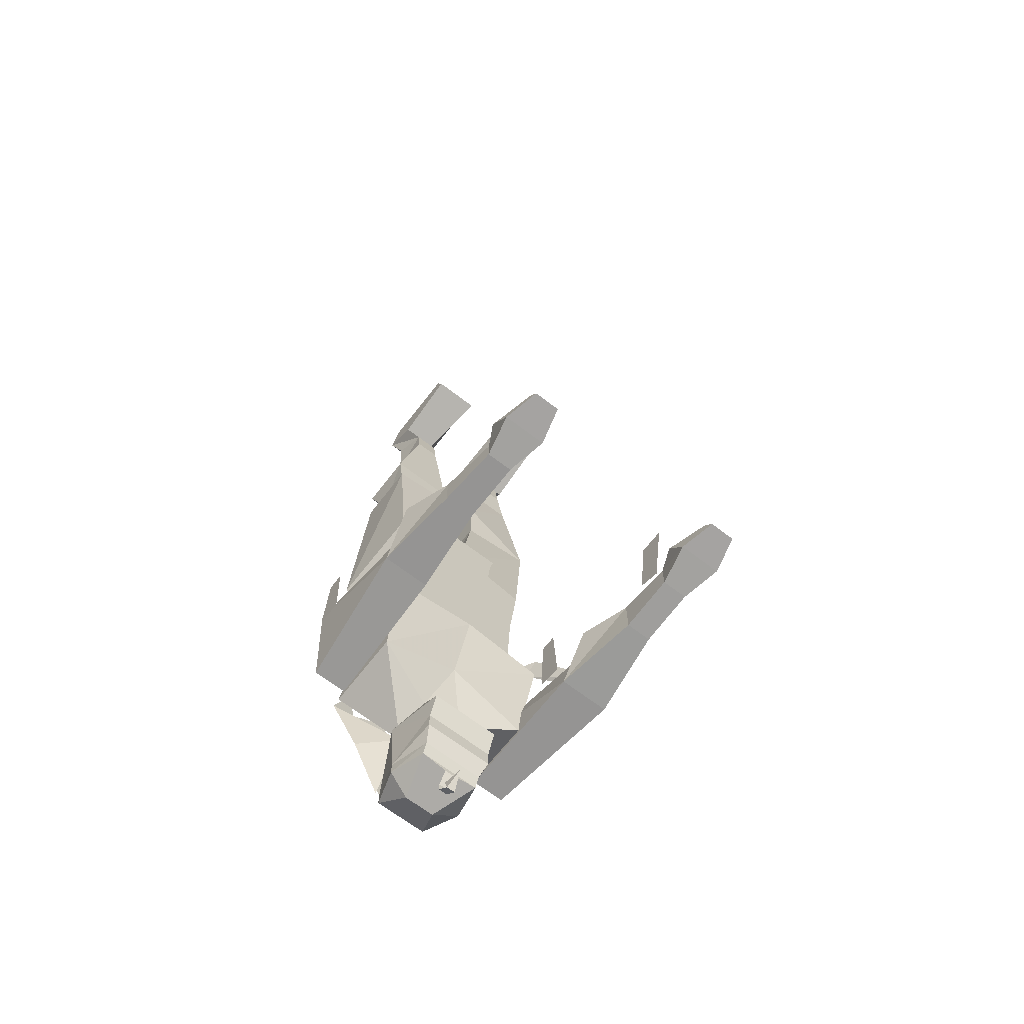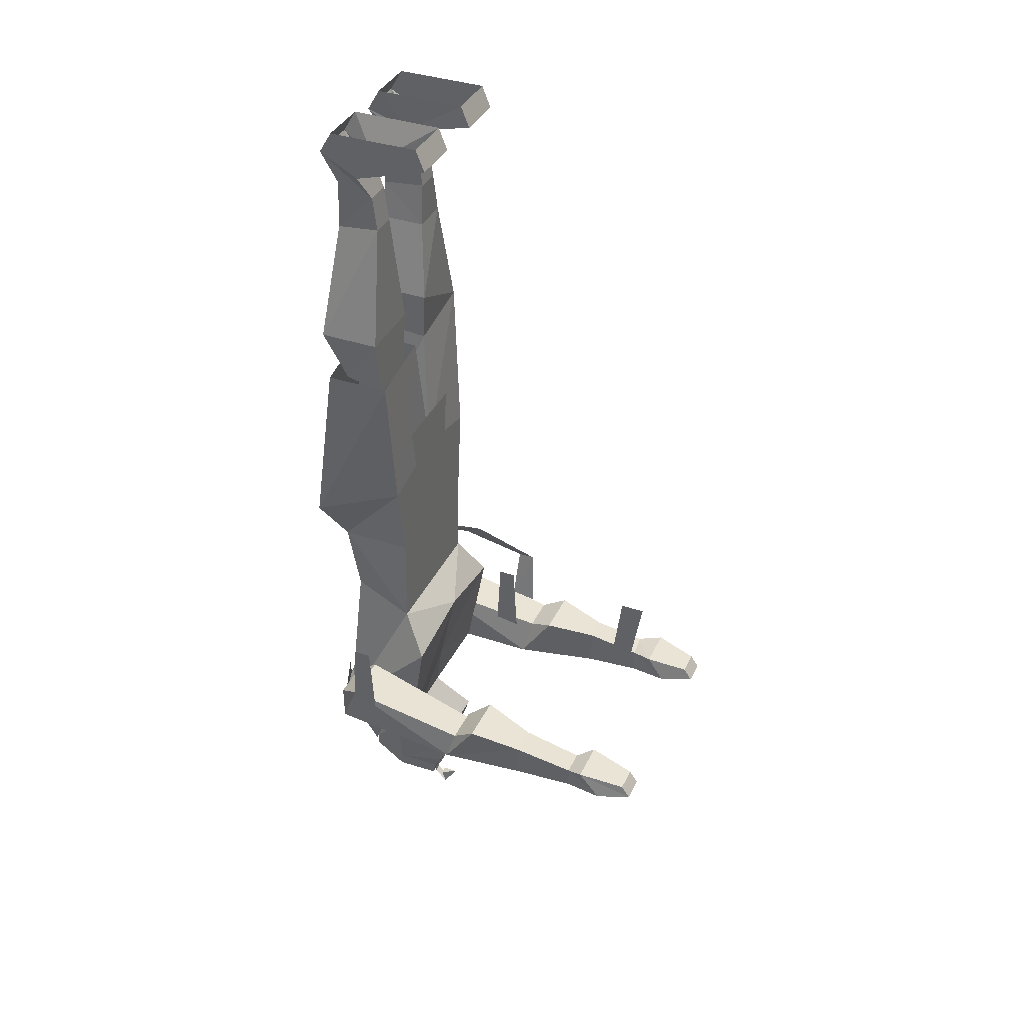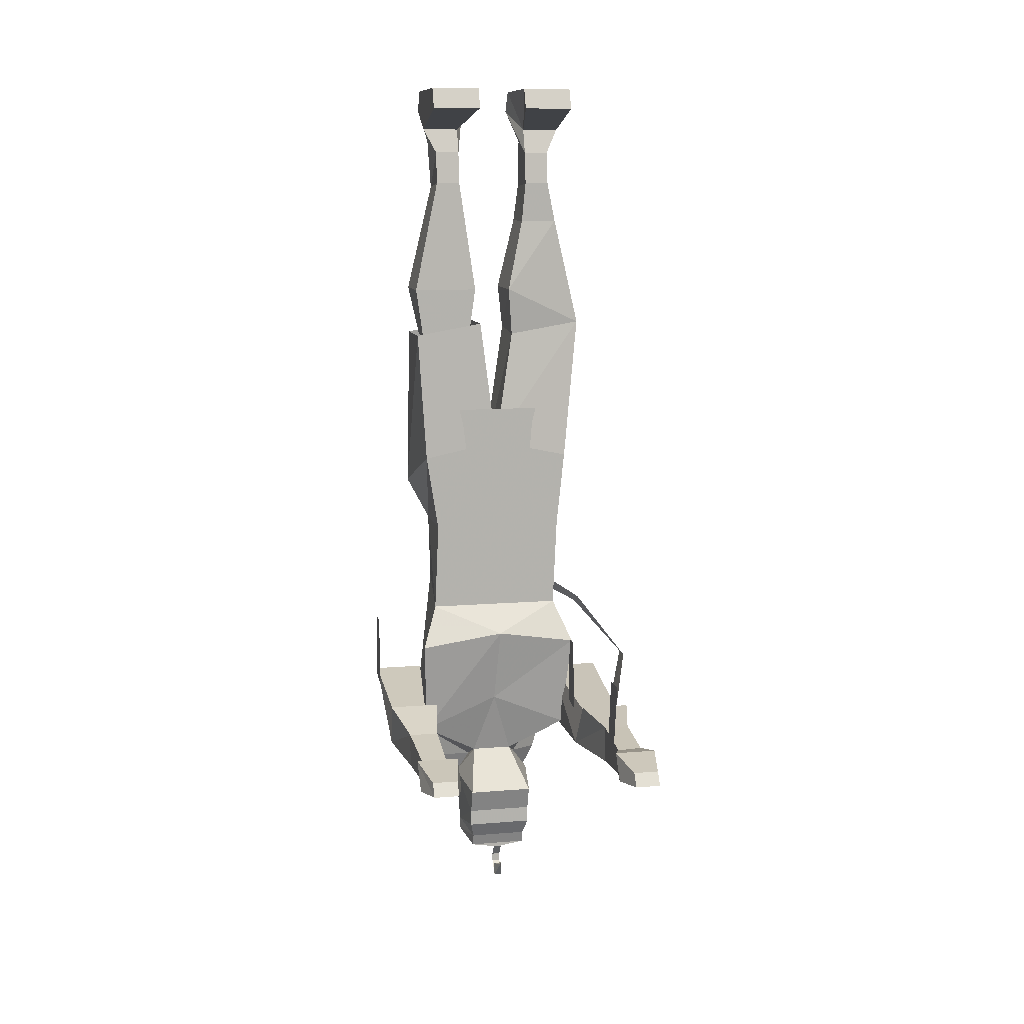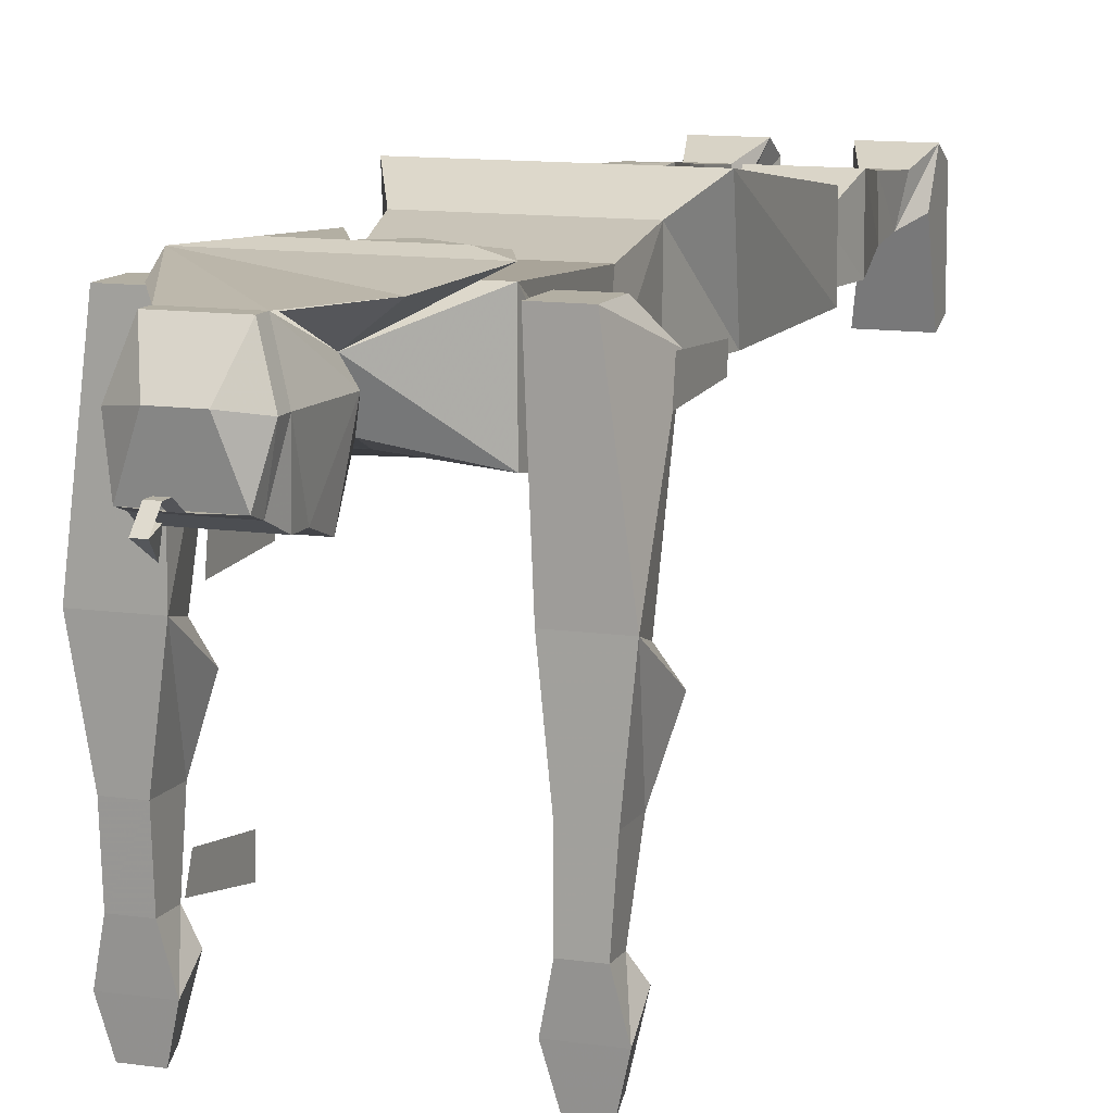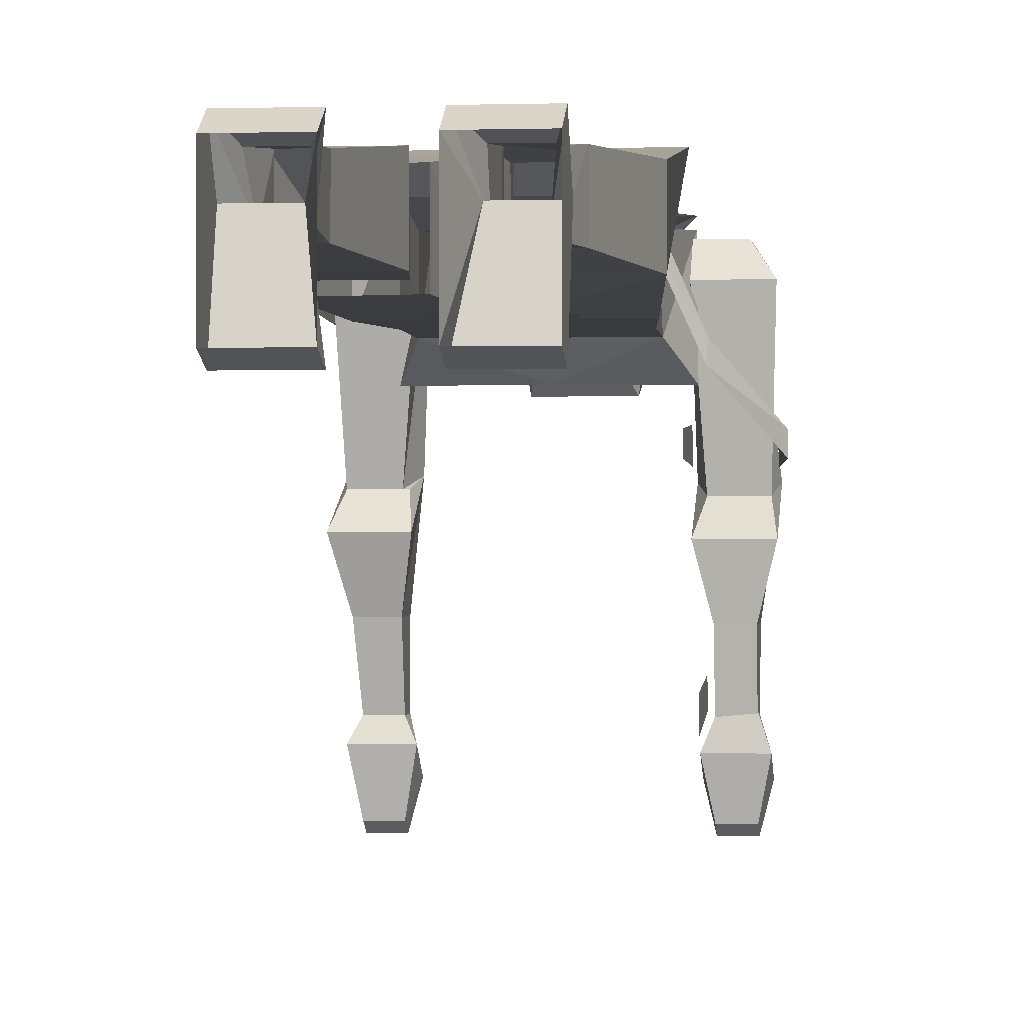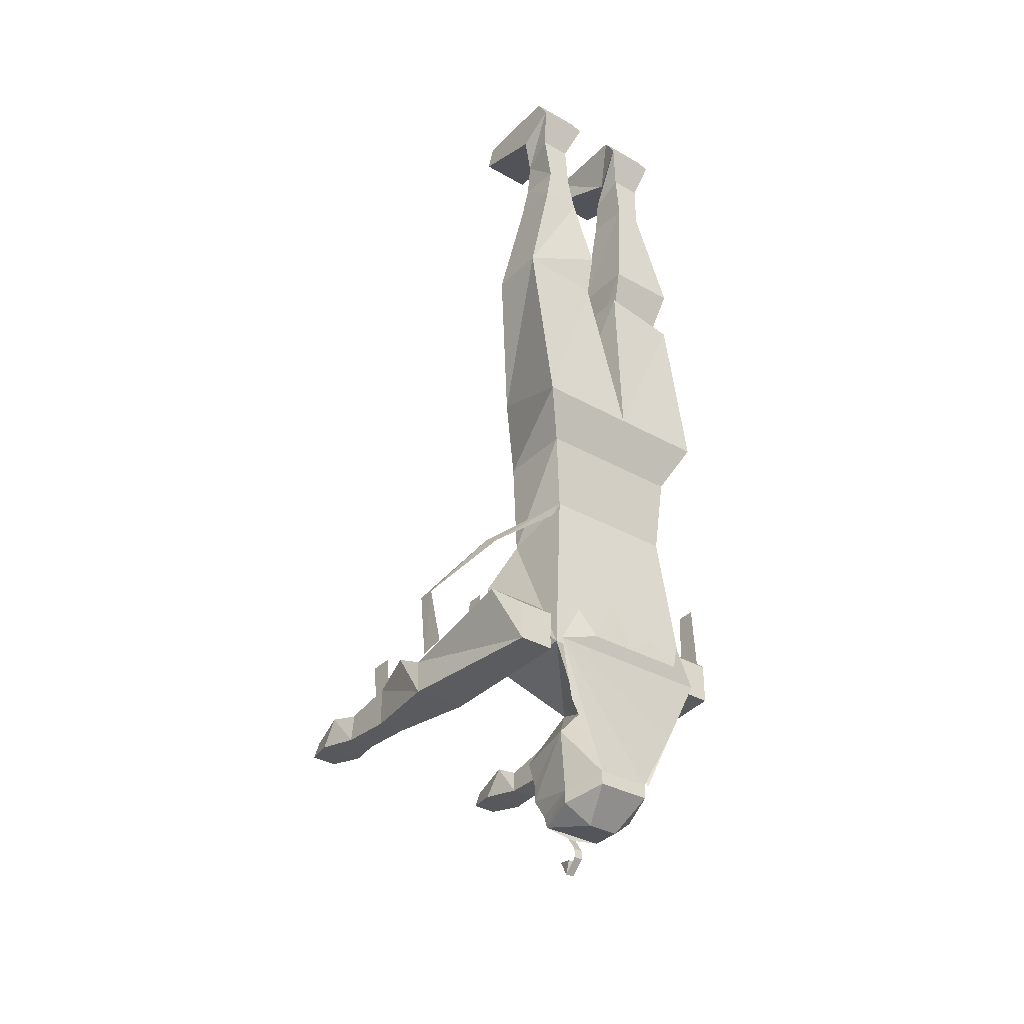
<metadata>
{"format":"obj","ext":"obj","renderer":"f3d","projection":"perspective","resolution":1024,"background":"white","views":[{"elev":-67.1,"azim":142.3,"up":"+Y"},{"elev":37.8,"azim":113.3,"up":"+Y"},{"elev":10.6,"azim":168.1,"up":"+Y"},{"elev":11.1,"azim":20.2,"up":"+Z"},{"elev":-0.3,"azim":-172.8,"up":"+Z"},{"elev":-34.3,"azim":-37.3,"up":"+Y"}]}
</metadata>
<code>
v 0.03125 -0.4766 0.1953
v 0.1641 -0.5 0.1953
v 0.1484 -0.7578 0.1875
v 0 -0.7266 0.1875
v 0.03125 -0.4766 0.3125
v 0 -0.8281 0.3594
v 0.1641 -0.5 0.3125
v 0.1641 -0.8281 0.3594
v 0.125 -0.9062 0.3203
v 0.125 -0.9062 0.1875
v -0.1328 -0.9062 0.1875
v -0.1484 -0.7578 0.1875
v -0.1797 -0.4766 0.2109
v -0.03906 -0.5 0.2109
v -0.03906 -0.4922 0.3125
v -0.1719 -0.8281 0.3594
v -0.1328 -0.9062 0.3203
v -0.1172 -0.125 0.2266
v -0.125 -0.1016 0.2891
v -0.1406 -0.03906 0.3125
v -0.1406 -0.07812 0.2422
v -0.07031 -0.125 0.2266
v -0.07031 -0.1875 0.2188
v -0.1172 -0.1875 0.2188
v -0.1172 -0.1953 0.2969
v -0.07031 -0.1016 0.2891
v -0.04688 -0.03906 0.3125
v -0.1406 0 0.2891
v -0.1406 0 0.125
v -0.1406 -0.03906 0.1094
v -0.07031 -0.07812 0.2422
v -0.07031 -0.1953 0.2969
v -0.0625 -0.2656 0.2188
v -0.1328 -0.2656 0.2188
v -0.1328 -0.2656 0.3047
v -0.04688 0 0.125
v -0.04688 0 0.2891
v -0.04688 -0.03906 0.1094
v -0.0625 -0.2656 0.3047
v -0.1797 -0.4766 0.3125
v -0.03125 -0.4062 0.3203
v -0.03125 -0.4062 0.2031
v -0.125 -1.078 0.1875
v -0.1094 -1.031 0.2969
v 0.125 -1.031 0.2969
v 0.1328 -1.078 0.1875
v -0.0625 -0.875 0.1875
v 0.04688 -0.875 0.1875
v 0.07031 -0.6875 0.1875
v -0.07812 -0.6875 0.1875
v 0.07812 -0.6562 0.1875
v -0.08594 -0.6562 0.1875
v 0.1172 -0.1953 0.2969
v 0.07031 -0.1953 0.2969
v 0.1641 -0.4062 0.3203
v 0.1172 -0.1875 0.2188
v 0.1172 -0.125 0.2266
v 0.125 -0.1016 0.2891
v 0.07031 -0.1016 0.2891
v 0.07031 -0.125 0.2266
v 0.07031 -0.1875 0.2188
v 0.03906 -0.4062 0.2109
v 0.03906 -0.4062 0.3203
v 0.1484 -0.5 0.2812
v 0.1641 -0.4062 0.2109
v 0.1406 -0.07812 0.2422
v 0.1406 -0.03906 0.3125
v 0.04688 -0.03906 0.3125
v 0.07031 -0.07812 0.2422
v 0.1406 -0.03906 0.1094
v 0.1406 0 0.125
v 0.1406 0 0.2891
v 0.04688 0 0.2891
v 0.04688 0 0.125
v 0.04688 -0.03906 0.1094
v 0.05469 -0.5 0.2812
v 0.05469 -0.5156 0.2109
v 0.1484 -0.5156 0.2109
v 0.007812 -1.281 0.1719
v 0.1562 -1.344 0.1719
v 0.04688 -1.406 0.2031
v -0.03125 -1.406 0.2031
v -0.1406 -1.344 0.1719
v -0.1562 -1.156 0.1406
v 0 -1.133 0.1406
v 0.1641 -1.156 0.1406
v 0.1562 -1.344 0.3203
v 0.04688 -1.438 0.2734
v 0.07812 -1.469 0.25
v 0.0625 -1.484 0.1406
v -0.0625 -1.484 0.1406
v -0.07812 -1.469 0.25
v -0.05469 -1.438 0.2734
v -0.1406 -1.344 0.3203
v -0.04688 -1.562 0.3203
v 0.04688 -1.562 0.3203
v 0.07031 -1.578 0.25
v 0.0625 -1.531 0.1562
v -0.0625 -1.531 0.1562
v -0.0625 -1.562 0.1562
v -0.07031 -1.578 0.25
v -0.1094 -1.445 0.3203
v -0.1406 -1.344 0.3359
v 0.1094 -1.453 0.3203
v 0.1562 -1.344 0.3359
v 0.007812 -1.32 0.3438
v -0.07031 -1.32 0.3438
v -0.1016 -1.273 0.3359
v 0.0625 -1.562 0.1562
v 0.05469 -1.594 0.1719
v -0.05469 -1.594 0.1719
v -0.05469 -1.617 0.1797
v -0.07031 -1.602 0.25
v 0.05469 -1.617 0.1797
v 0.03125 -1.633 0.2578
v -0.02344 -1.633 0.2578
v -0.04688 -1.586 0.3203
v 0.04688 -1.586 0.3203
v 0.07031 -1.602 0.25
v 0.2422 -1.32 -0.2891
v 0.1641 -1.32 -0.2891
v 0.1797 -1.312 -0.3516
v 0.2266 -1.312 -0.3516
v 0.2422 -1.273 -0.25
v 0.2266 -1.289 -0.2188
v 0.2266 -1.328 -0.2188
v 0.1797 -1.328 -0.2188
v 0.1641 -1.273 -0.25
v 0.1797 -1.289 -0.3359
v 0.2266 -1.289 -0.3359
v 0.1797 -1.289 -0.2188
v 0.1797 -1.266 -0.1094
v 0.2344 -1.266 -0.1094
v 0.2344 -1.328 -0.1094
v 0.1797 -1.328 -0.1094
v -0.1484 -1.328 -0.2891
v -0.2266 -1.328 -0.2891
v -0.2109 -1.32 -0.3516
v -0.1641 -1.32 -0.3516
v -0.1484 -1.281 -0.2578
v -0.1641 -1.289 -0.2188
v -0.1641 -1.336 -0.2188
v -0.2109 -1.336 -0.2188
v -0.2266 -1.281 -0.2578
v -0.2109 -1.297 -0.3359
v -0.1641 -1.297 -0.3359
v -0.2109 -1.289 -0.2109
v -0.1406 -1.281 0.3047
v -0.1406 -1.352 0.3047
v -0.1406 -1.242 0.2578
v -0.2031 -1.281 0.3047
v -0.2031 -1.352 0.3047
v -0.2344 -1.352 0.03906
v -0.1406 -1.352 0.03906
v -0.1562 -1.281 0.02344
v -0.2344 -1.242 0.2578
v -0.2266 -1.281 0.02344
v -0.2344 -1.258 -0.02344
v -0.2109 -1.273 -0.1172
v -0.2109 -1.344 -0.1172
v -0.1641 -1.344 -0.1172
v -0.1641 -1.273 -0.1172
v -0.1406 -1.258 -0.02344
v 0.25 -1.109 0.2188
v 0.25 -1.109 0.25
v 0.25 -1.242 0.2578
v 0.25 -1.25 0.2109
v -0.2109 -1.289 -0.2188
v 0.1641 -1.328 0.04688
v 0.1641 -1.234 -0.01562
v 0.2578 -1.234 -0.01562
v 0.25 -1.328 0.04688
v 0.2188 -1.336 0.3047
v 0.1562 -1.336 0.3047
v 0.1797 -1.273 0.03125
v 0.1562 -1.227 0.2578
v 0.2422 -1.273 0.03125
v 0.25 -1.227 0.2578
v 0.1719 -1.273 0.03125
v -0.2344 -1.281 0.05469
v -0.2344 -1.273 0.1016
v -0.25 -1.172 0.09375
v -0.25 -1.172 0.0625
v -0.1719 -1.062 0.1562
v -0.1719 -1.078 0.1875
v -0.125 -1.062 0.2969
v -0.1406 -1.281 0.05469
v -0.1406 -1.273 0.1016
v -0.1406 -1.141 0.09375
v -0.1406 -1.141 0.0625
v -0.1562 -1.297 -0.2109
v -0.1562 -1.281 -0.1719
v -0.1562 -1.156 -0.1875
v -0.1562 -1.156 -0.2344
v 0.007812 -1.625 0.1797
v -0.007812 -1.625 0.1797
v 0.007812 -1.648 0.1953
v -0.007812 -1.648 0.1953
v 0.007812 -1.664 0.1953
v -0.007812 -1.664 0.1953
v 0.007812 -1.688 0.1719
v -0.007812 -1.688 0.1719
v 0 -1.656 0.1484
v 0.007812 -1.664 0.1797
v -0.007812 -1.664 0.1797
v 0.05469 -1.562 0.3203
v -0.03125 -1.242 0.3438
v 0.05469 -1.289 0.3438
v 0.1094 -1.32 0.3438
v 0.125 -1.273 0.3359
v 0.2188 -1.266 0.3047
v 0.1562 -1.266 0.3047
f 1 2 3
f 1 3 4
f 1 4 5
f 5 4 6
f 5 6 7
f 7 6 8
f 7 8 2
f 2 8 3
f 4 12 13
f 4 13 14
f 4 14 6
f 6 14 15
f 6 15 16
f 39 35 40
f 39 40 41
f 39 41 33
f 42 13 34
f 42 34 33
f 42 33 41
f 15 40 16
f 16 40 12
f 17 11 43
f 17 43 44
f 17 44 9
f 9 44 45
f 9 45 46
f 9 46 10
f 10 46 11
f 13 40 35
f 13 35 34
f 12 40 13
f 53 54 55
f 53 55 56
f 54 61 62
f 54 62 63
f 54 63 55
f 55 65 56
f 56 65 62
f 56 62 61
f 79 80 81
f 79 81 82
f 79 82 83
f 79 83 84
f 79 84 85
f 79 85 80
f 80 85 86
f 80 86 87
f 80 87 88
f 80 88 81
f 82 93 94
f 82 94 83
f 83 94 84
f 87 46 45
f 87 45 94
f 87 94 93
f 87 93 88
f 94 45 44
f 94 44 43
f 46 43 11
f 148 149 150
f 149 152 153
f 149 153 154
f 149 154 150
f 150 154 155
f 150 155 156
f 152 156 157
f 152 157 153
f 153 158 159
f 153 159 160
f 153 160 154
f 154 160 161
f 154 161 162
f 154 162 163
f 155 163 157
f 155 157 156
f 162 159 158
f 162 158 163
f 163 158 157
f 132 135 169
f 132 169 170
f 132 170 133
f 133 170 171
f 133 171 172
f 133 172 134
f 134 172 135
f 135 172 169
f 169 172 173
f 169 173 174
f 169 174 175
f 175 174 176
f 175 176 177
f 177 176 178
f 177 178 172
f 177 171 179
f 179 171 170
f 174 212 176
f 178 173 172
f 3 8 9
f 3 9 10
f 3 10 4
f 4 10 11
f 4 11 12
f 6 16 17
f 6 17 9
f 6 9 8
f 16 12 11
f 16 11 17
f 48 47 49
f 49 47 50
f 93 95 102
f 93 102 103
f 103 102 95
f 103 95 96
f 103 96 104
f 103 104 105
f 103 105 106
f 103 106 107
f 103 107 108
f 112 114 115
f 112 115 116
f 112 116 113
f 113 116 117
f 114 119 115
f 115 119 118
f 115 118 116
f 116 118 117
f 88 105 104
f 88 104 206
f 107 106 207
f 208 106 209
f 209 106 105
f 209 105 210
f 18 19 20
f 18 20 21
f 18 21 22
f 18 22 23
f 18 23 24
f 18 24 25
f 18 25 19
f 19 25 26
f 19 26 20
f 20 26 27
f 20 27 28
f 20 28 21
f 21 28 29
f 21 29 30
f 21 30 31
f 21 31 22
f 22 31 27
f 22 27 26
f 22 26 32
f 22 32 23
f 25 32 26
f 31 36 37
f 31 37 27
f 27 37 28
f 31 38 36
f 36 38 29
f 29 38 30
f 30 38 31
f 57 60 66
f 57 66 67
f 57 67 58
f 58 67 59
f 59 67 68
f 59 68 60
f 60 68 69
f 60 69 66
f 66 69 70
f 66 70 71
f 66 71 72
f 66 72 67
f 67 72 68
f 68 72 73
f 68 73 69
f 69 73 74
f 69 74 75
f 69 75 70
f 70 75 71
f 71 75 74
f 148 150 151
f 148 151 152
f 148 152 149
f 150 156 151
f 151 156 152
f 164 165 166
f 164 166 167
f 164 167 165
f 165 167 166
f 180 181 182
f 180 182 183
f 180 183 181
f 181 183 182
f 182 183 184
f 182 184 185
f 182 185 183
f 183 185 184
f 184 185 186
f 184 186 44
f 184 44 185
f 185 44 186
f 187 188 189
f 187 189 190
f 187 190 188
f 188 190 189
f 191 192 193
f 191 193 194
f 174 173 211
f 174 211 212
f 176 212 178
f 178 212 211
f 178 211 173
f 23 32 33
f 23 33 24
f 24 33 34
f 24 34 35
f 24 35 25
f 25 35 32
f 39 32 35
f 39 33 32
f 42 41 15
f 42 15 14
f 42 14 13
f 41 40 15
f 53 56 57
f 53 57 58
f 53 58 59
f 53 59 54
f 54 59 60
f 54 60 61
f 55 63 64
f 55 64 65
f 56 61 57
f 57 61 60
f 64 63 76
f 76 63 77
f 77 63 62
f 77 62 65
f 77 65 78
f 78 65 64
f 10 11 47
f 10 47 48
f 49 50 51
f 51 50 52
f 101 111 112
f 101 112 113
f 101 113 95
f 101 95 96
f 101 96 97
f 101 97 110
f 101 110 111
f 111 110 114
f 111 114 112
f 113 117 95
f 95 117 96
f 96 117 118
f 96 118 97
f 97 118 119
f 97 119 110
f 125 131 132
f 125 132 133
f 125 133 126
f 126 133 134
f 126 134 127
f 127 134 135
f 127 135 131
f 142 141 162
f 142 162 161
f 142 161 143
f 143 161 160
f 143 160 168
f 168 160 159
f 168 159 141
f 141 159 162
f 131 135 132
f 119 114 110
f 114 119 112
f 114 112 195
f 114 195 196
f 114 196 112
f 112 196 195
f 195 196 197
f 195 197 198
f 195 198 196
f 196 198 197
f 197 198 199
f 197 199 200
f 197 200 198
f 198 200 199
f 199 200 201
f 199 201 202
f 199 202 200
f 200 202 201
f 201 202 203
f 201 203 204
f 201 204 202
f 202 204 205
f 202 205 203
f 203 205 204
f 112 119 118
f 112 118 117
f 112 117 113
f 81 88 89
f 81 89 90
f 81 90 82
f 82 90 91
f 82 91 92
f 82 92 93
f 88 93 95
f 88 95 96
f 88 96 89
f 89 96 97
f 89 97 98
f 89 98 90
f 90 98 91
f 91 98 99
f 91 99 92
f 92 99 100
f 92 100 101
f 92 101 95
f 92 95 93
f 100 109 110
f 100 110 111
f 100 111 101
f 97 110 109
f 97 109 98
f 120 121 122
f 120 122 123
f 120 123 124
f 120 124 125
f 120 125 126
f 120 126 121
f 121 126 127
f 121 127 128
f 121 128 129
f 121 129 122
f 122 129 123
f 123 129 130
f 123 130 124
f 124 130 128
f 124 128 131
f 124 131 125
f 127 131 128
f 130 129 128
f 136 137 138
f 136 138 139
f 136 139 140
f 136 140 141
f 136 141 142
f 136 142 137
f 137 142 143
f 137 143 144
f 137 144 145
f 137 145 138
f 138 145 139
f 139 145 146
f 139 146 140
f 140 146 144
f 140 144 147
f 140 147 141
f 146 145 144
f 144 143 147
f 153 157 158
f 154 163 155
f 177 172 171
f 179 170 169
f 84 94 43
f 84 43 85
f 85 43 46
f 85 46 86
f 86 46 87
f 100 99 98
f 100 98 109

</code>
